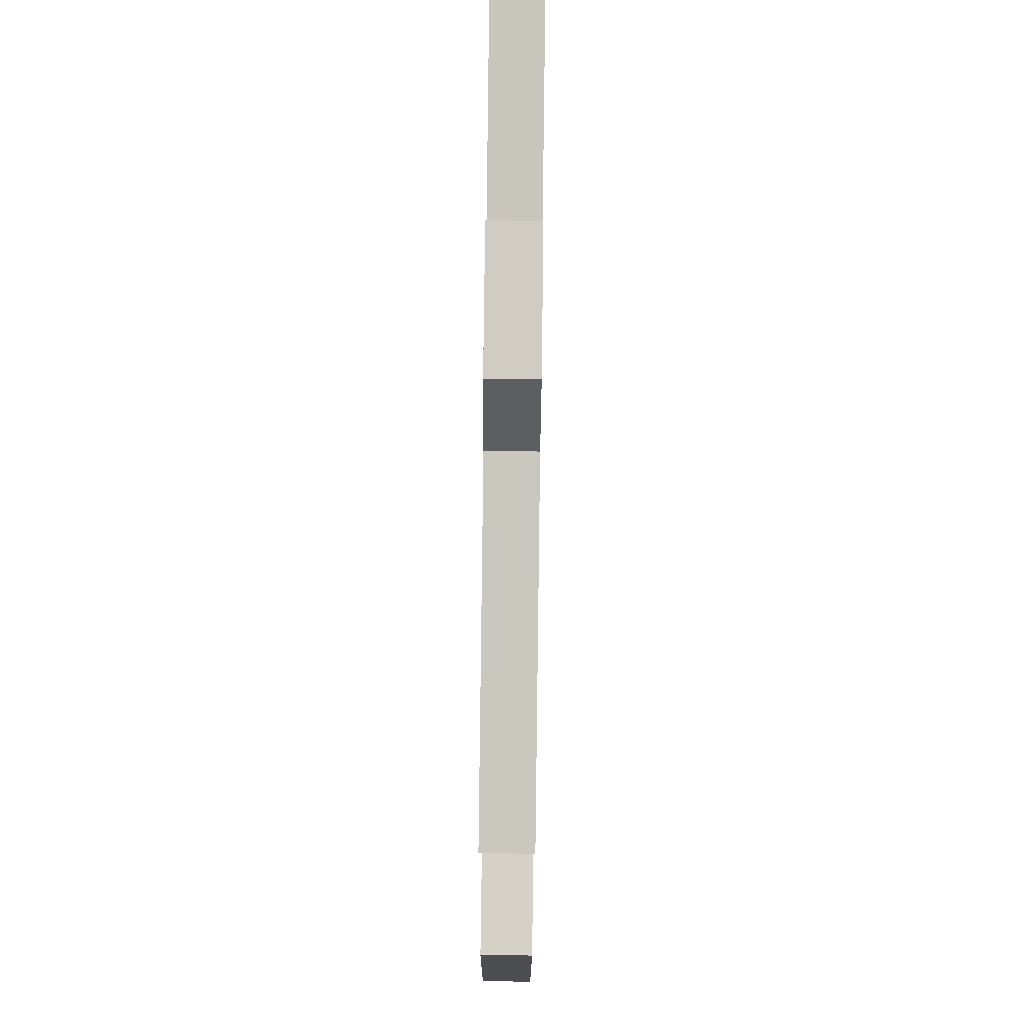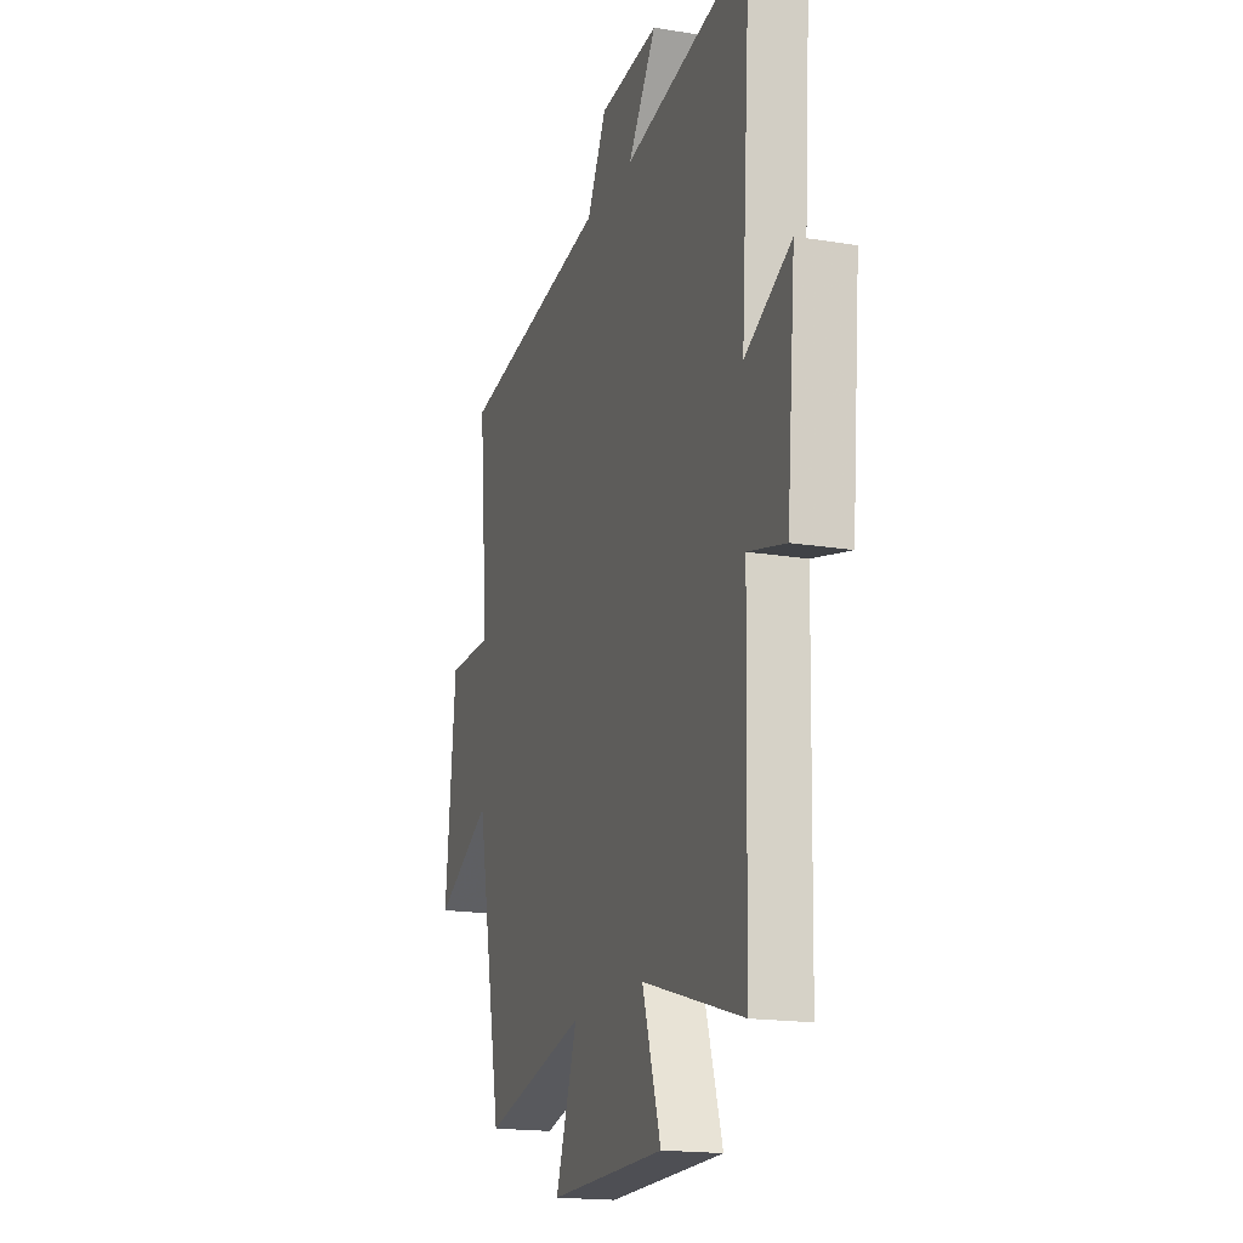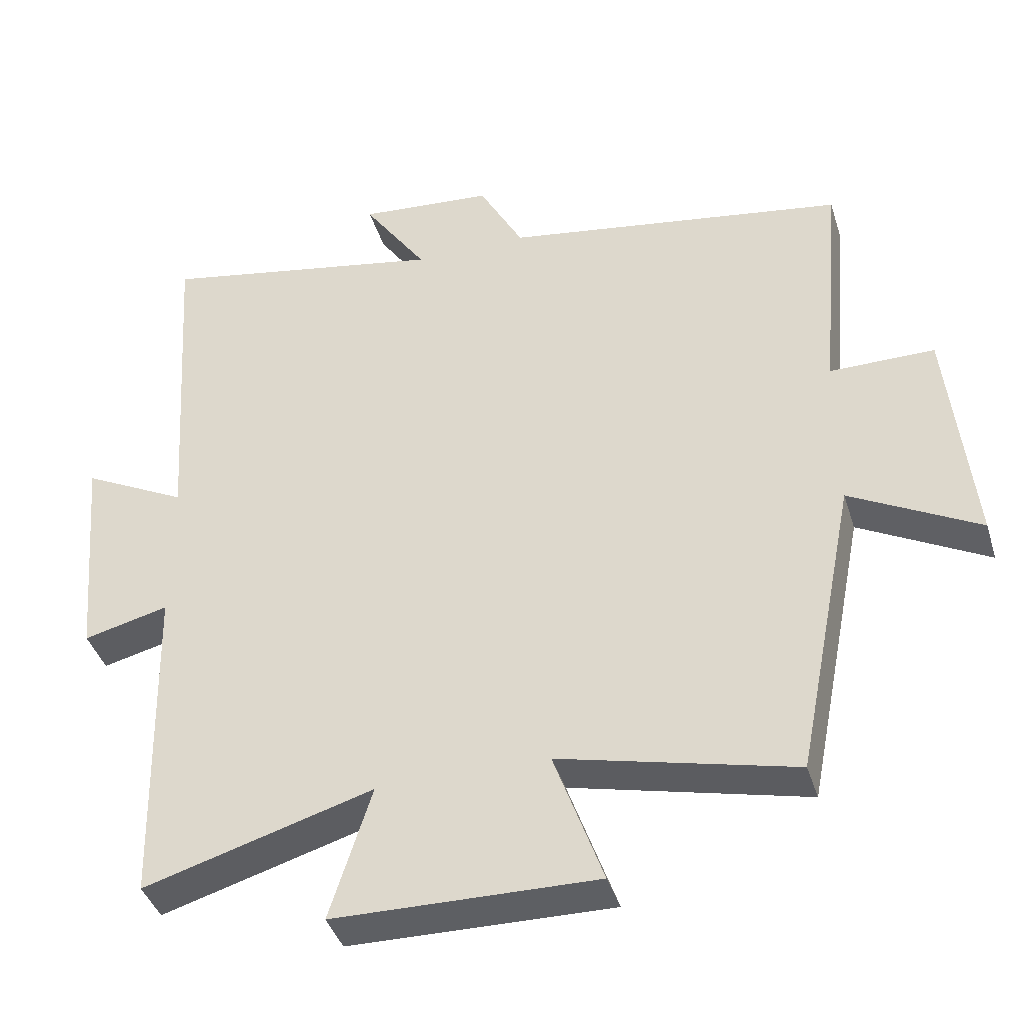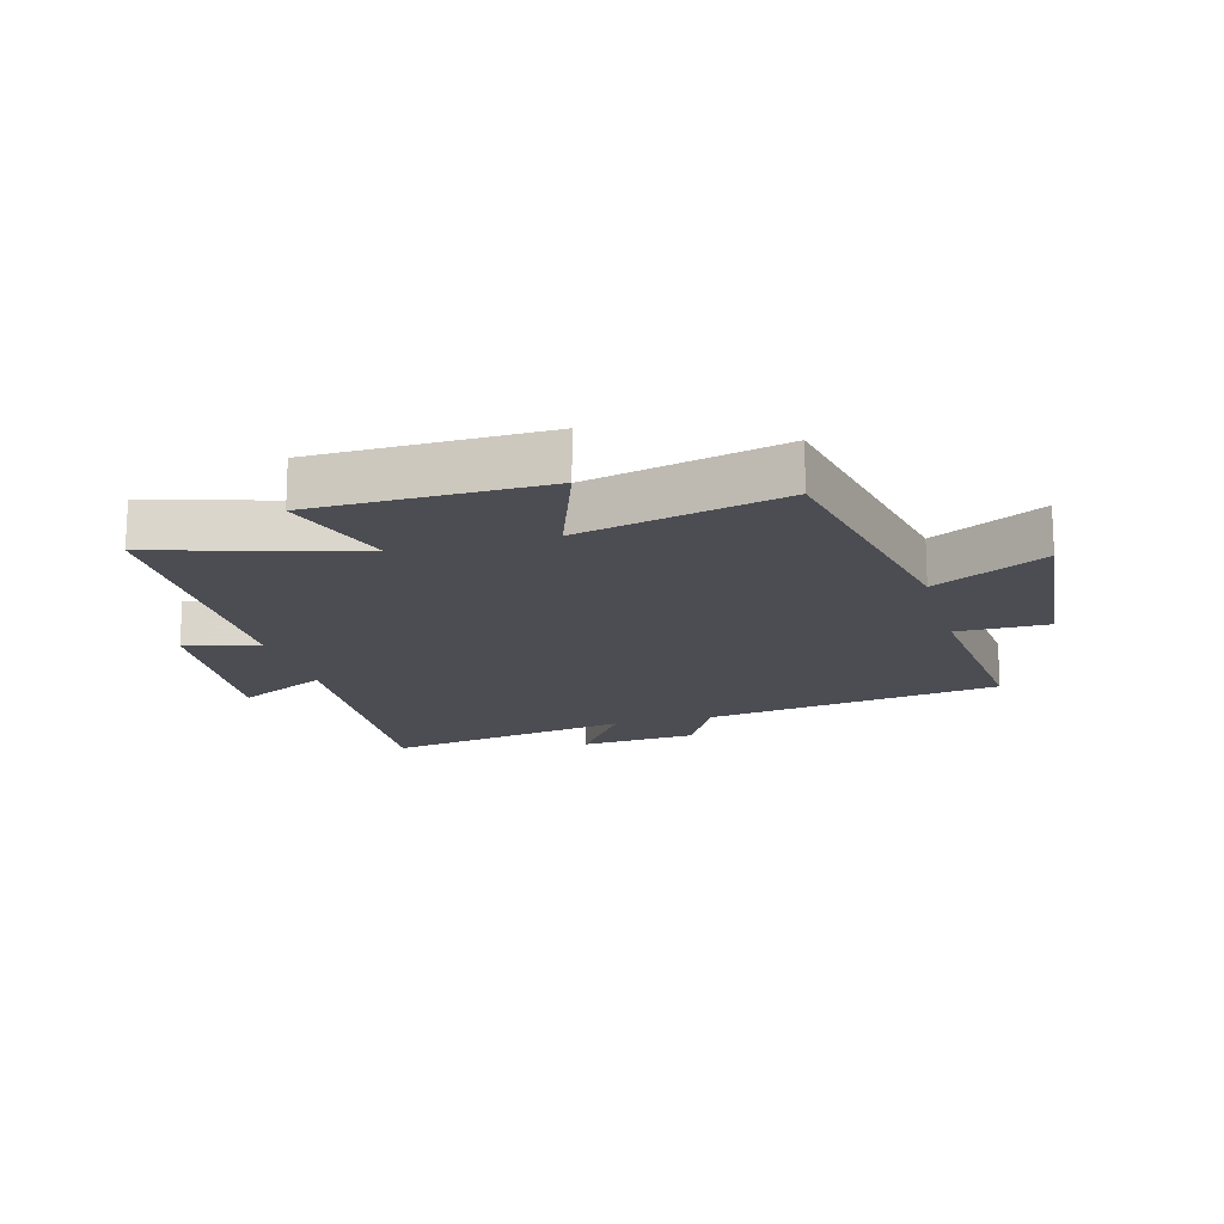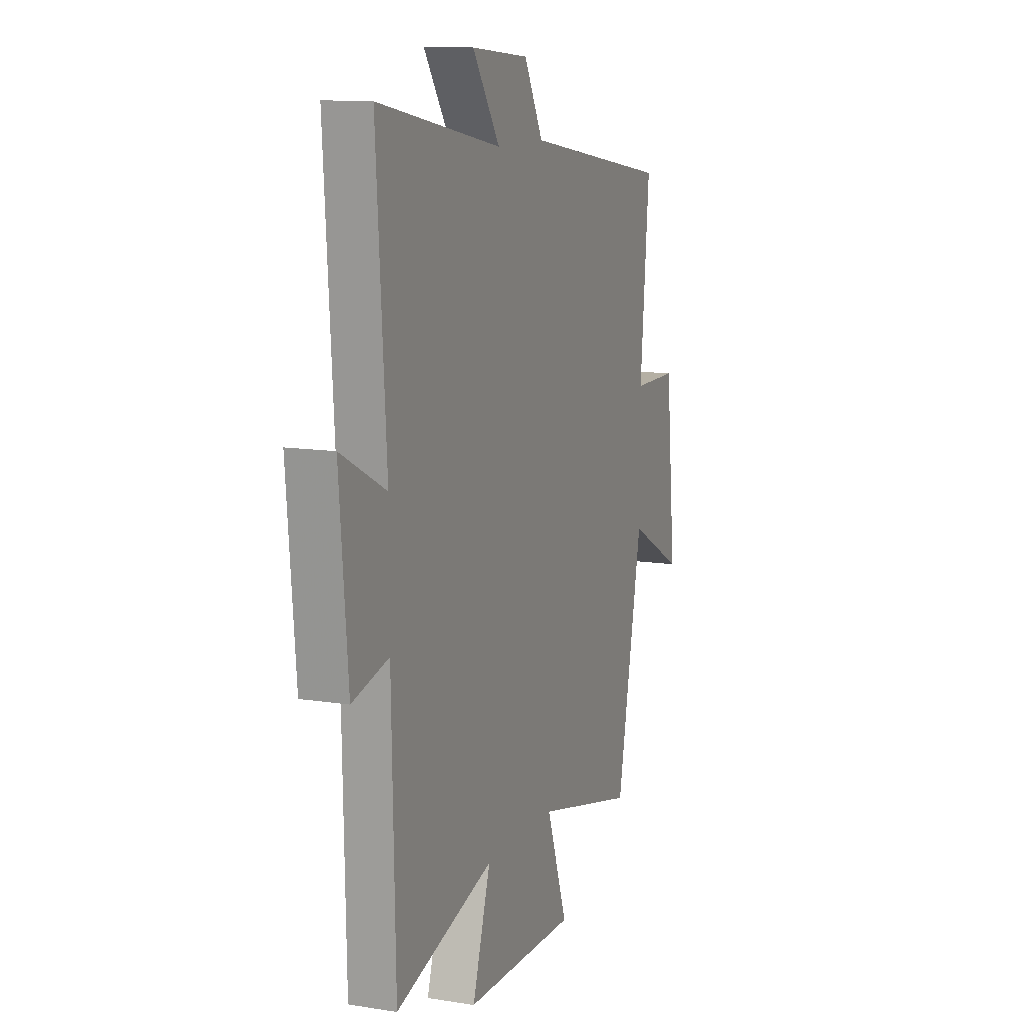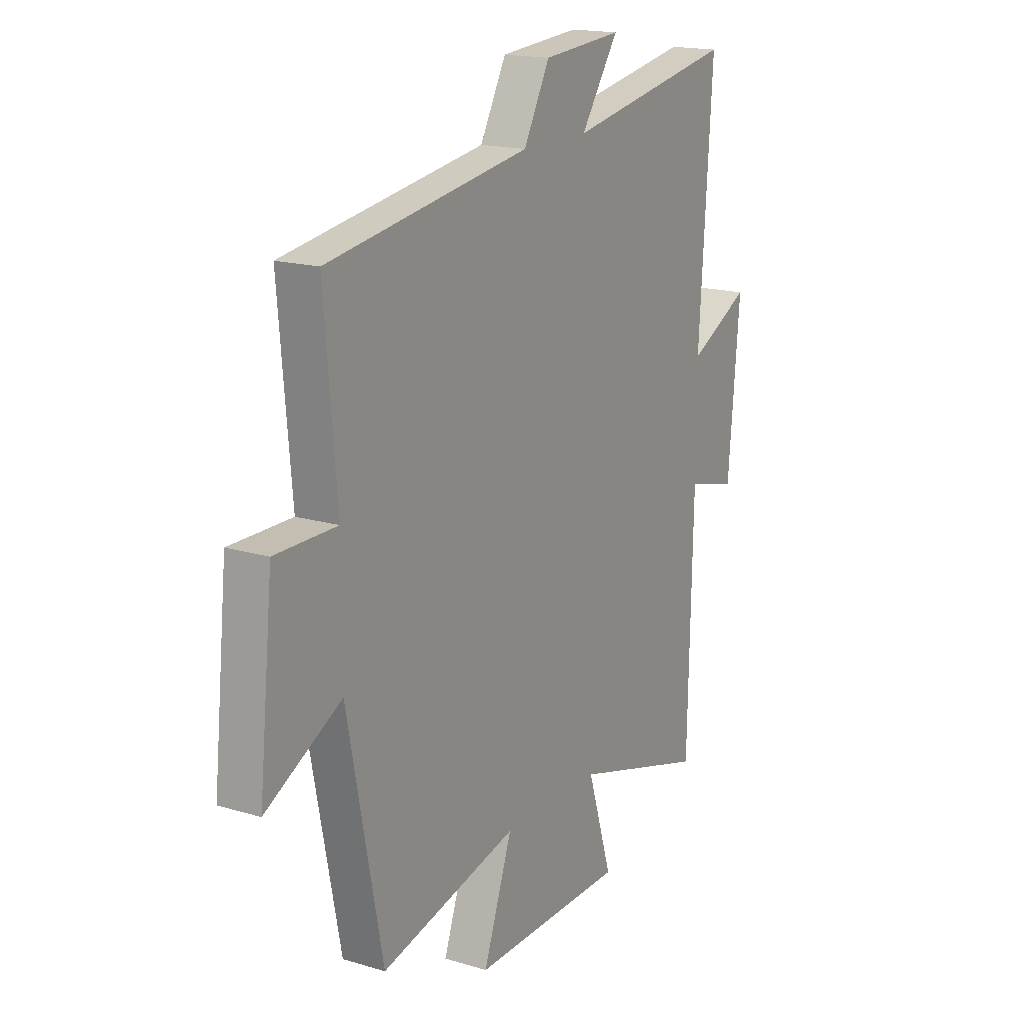
<metadata>
{"format":"obj","ext":"obj","renderer":"f3d","projection":"perspective","resolution":1024,"background":"white","views":[{"elev":79.3,"azim":-89.3,"up":"+Z"},{"elev":-17.6,"azim":71.9,"up":"+Z"},{"elev":-40.5,"azim":-163.3,"up":"+Z"},{"elev":-16.3,"azim":-164.5,"up":"+Y"},{"elev":11.6,"azim":111.1,"up":"+Z"},{"elev":17.2,"azim":-59.1,"up":"+Z"}]}
</metadata>
<code>
v 0.489 0.07 -0.596
v 0.163 0.07 -0.5
v 0.223 0.07 -0.69
v -0.151 0.07 -0.696
v -0.081 0.07 -0.5
v -0.415 0.07 -0.58
v -0.5 0.07 -0.149
v -0.683 0.07 -0.247
v -0.649 0.07 0.085
v -0.5 0.07 0.085
v -0.53 0.07 0.423
v -0.041 0.07 0.5
v 0.022 0.07 0.617
v 0.214 0.07 0.633
v 0.123 0.07 0.5
v 0.532 0.07 0.576
v 0.5 0.07 0.096
v 0.649 0.07 0.172
v 0.621 0.07 -0.146
v 0.5 0.07 -0.116
v 0.489 0 -0.596
v 0.163 0 -0.5
v 0.223 0 -0.69
v -0.151 0 -0.696
v -0.081 0 -0.5
v -0.415 0 -0.58
v -0.5 0 -0.149
v -0.683 0 -0.247
v -0.649 0 0.085
v -0.5 0 0.085
v -0.53 0 0.423
v -0.041 0 0.5
v 0.022 0 0.617
v 0.214 0 0.633
v 0.123 0 0.5
v 0.532 0 0.576
v 0.5 0 0.096
v 0.649 0 0.172
v 0.621 0 -0.146
v 0.5 0 -0.116
f 17 18 19 20
f 17 20 1 2
f 15 16 17 2
f 12 13 14 15
f 10 11 12 15
f 10 15 2
f 7 8 9 10
f 5 6 7 10
f 5 10 2 3
f 3 4 5
f 40 39 38 37
f 22 21 40 37
f 22 37 36 35
f 35 34 33 32
f 35 32 31 30
f 22 35 30
f 30 29 28 27
f 30 27 26 25
f 23 22 30 25
f 25 24 23
f 1 21 22 2
f 2 22 23 3
f 3 23 24 4
f 4 24 25 5
f 5 25 26 6
f 6 26 27 7
f 7 27 28 8
f 8 28 29 9
f 9 29 30 10
f 10 30 31 11
f 11 31 32 12
f 12 32 33 13
f 13 33 34 14
f 14 34 35 15
f 15 35 36 16
f 16 36 37 17
f 17 37 38 18
f 18 38 39 19
f 19 39 40 20
f 20 40 21 1

</code>
